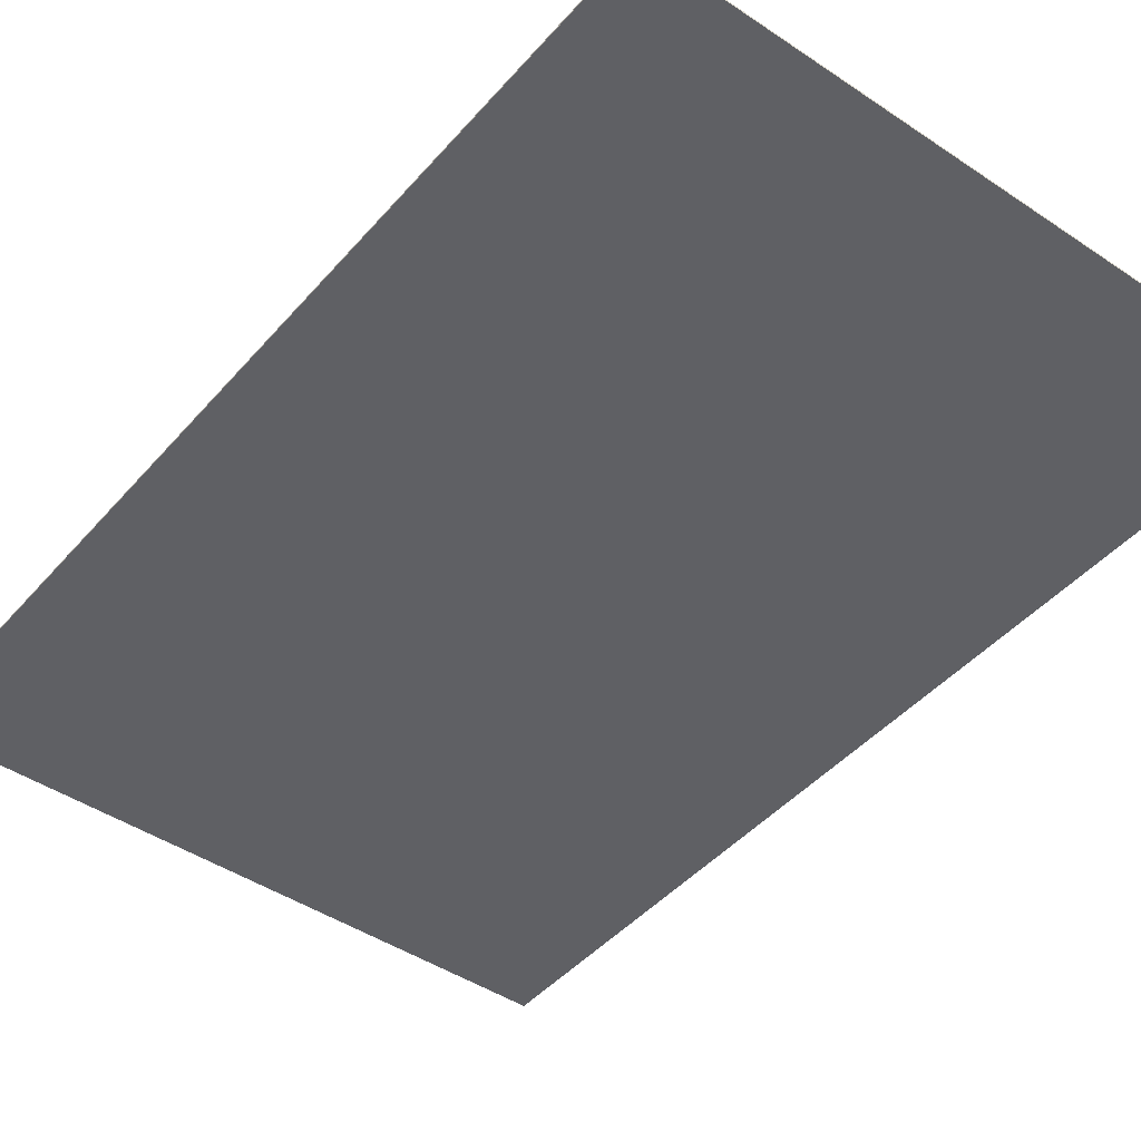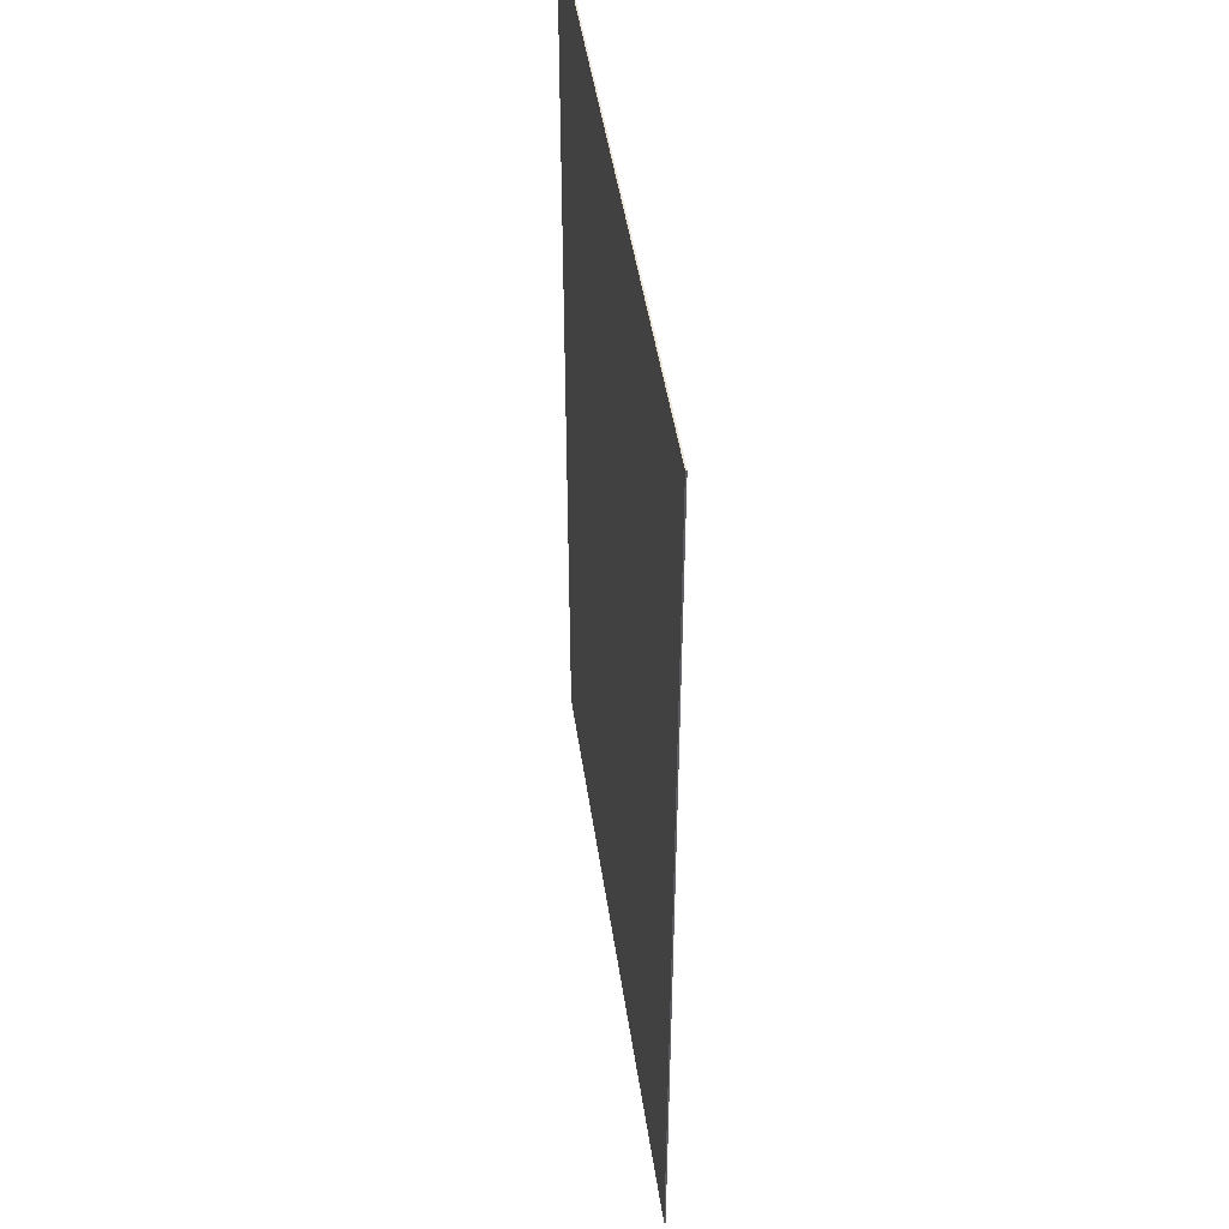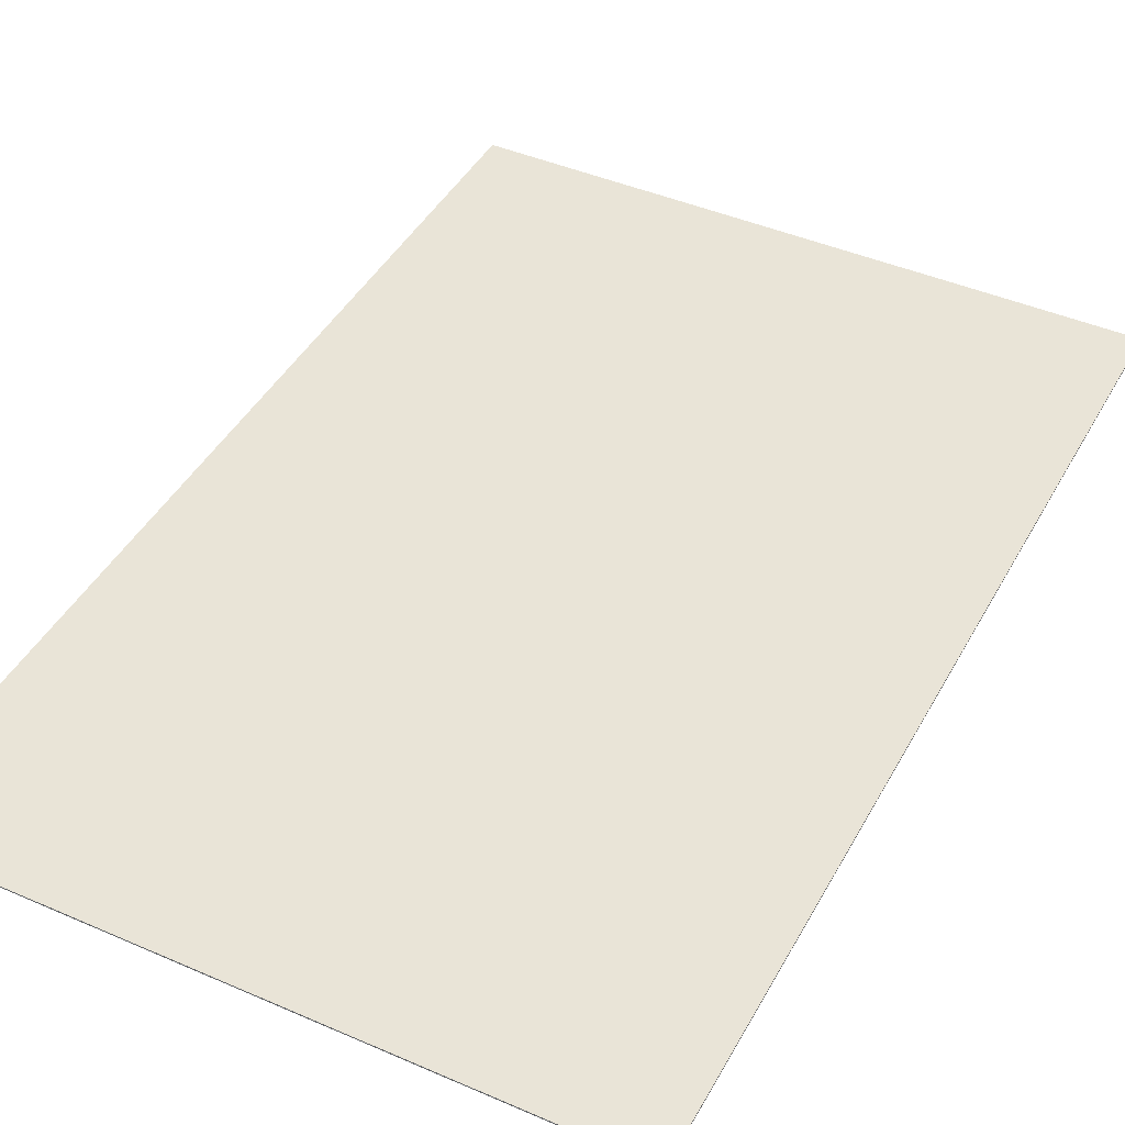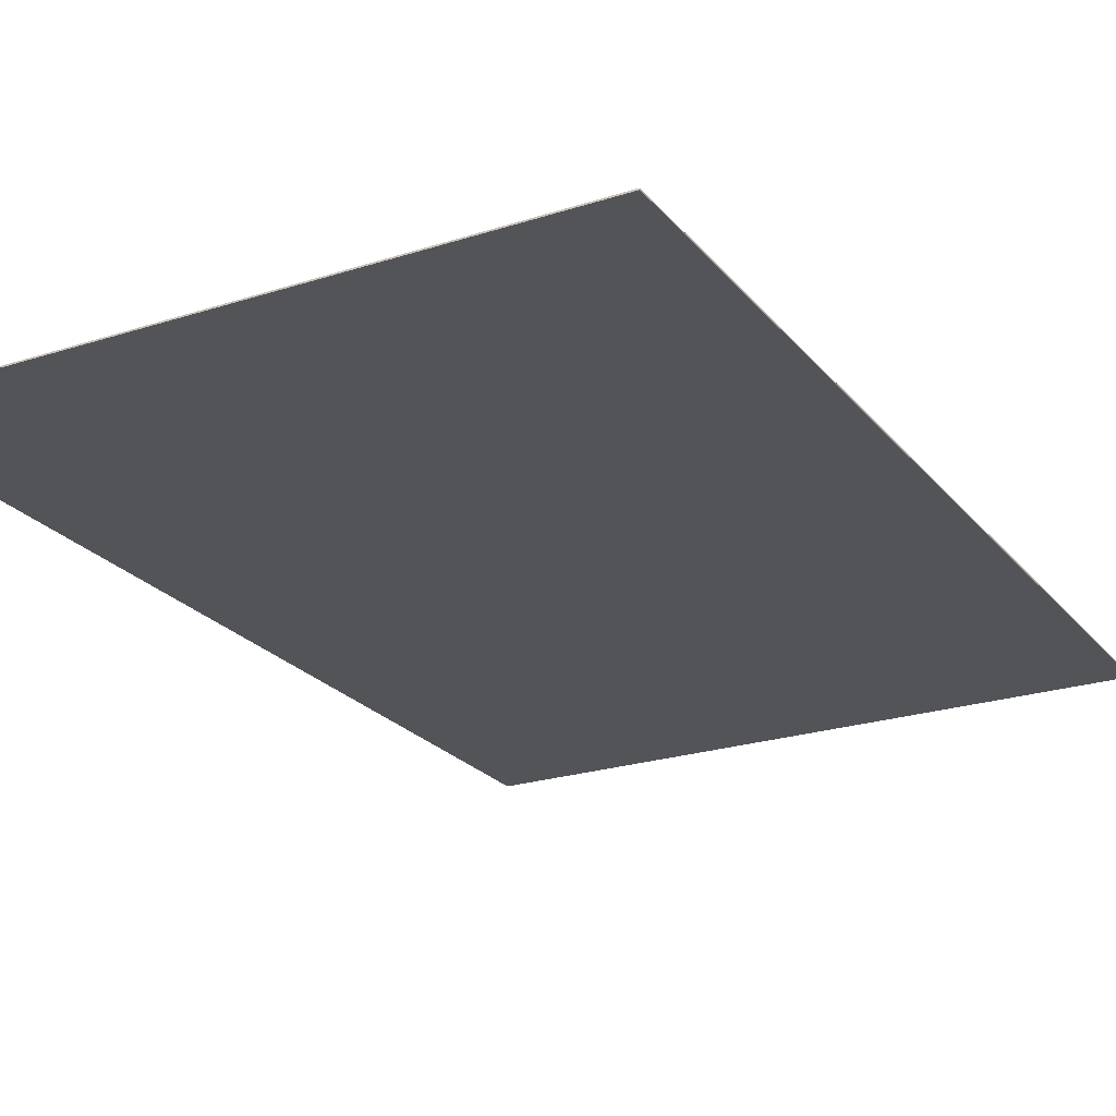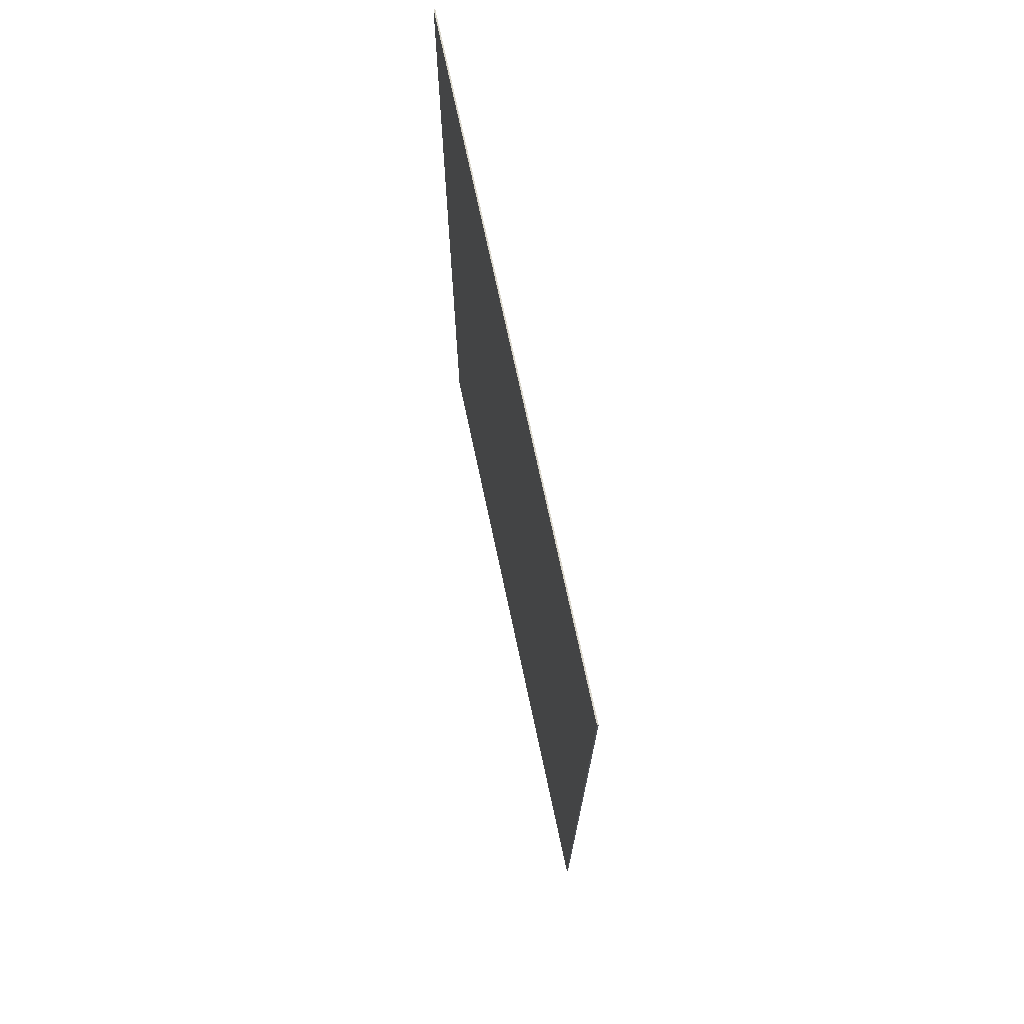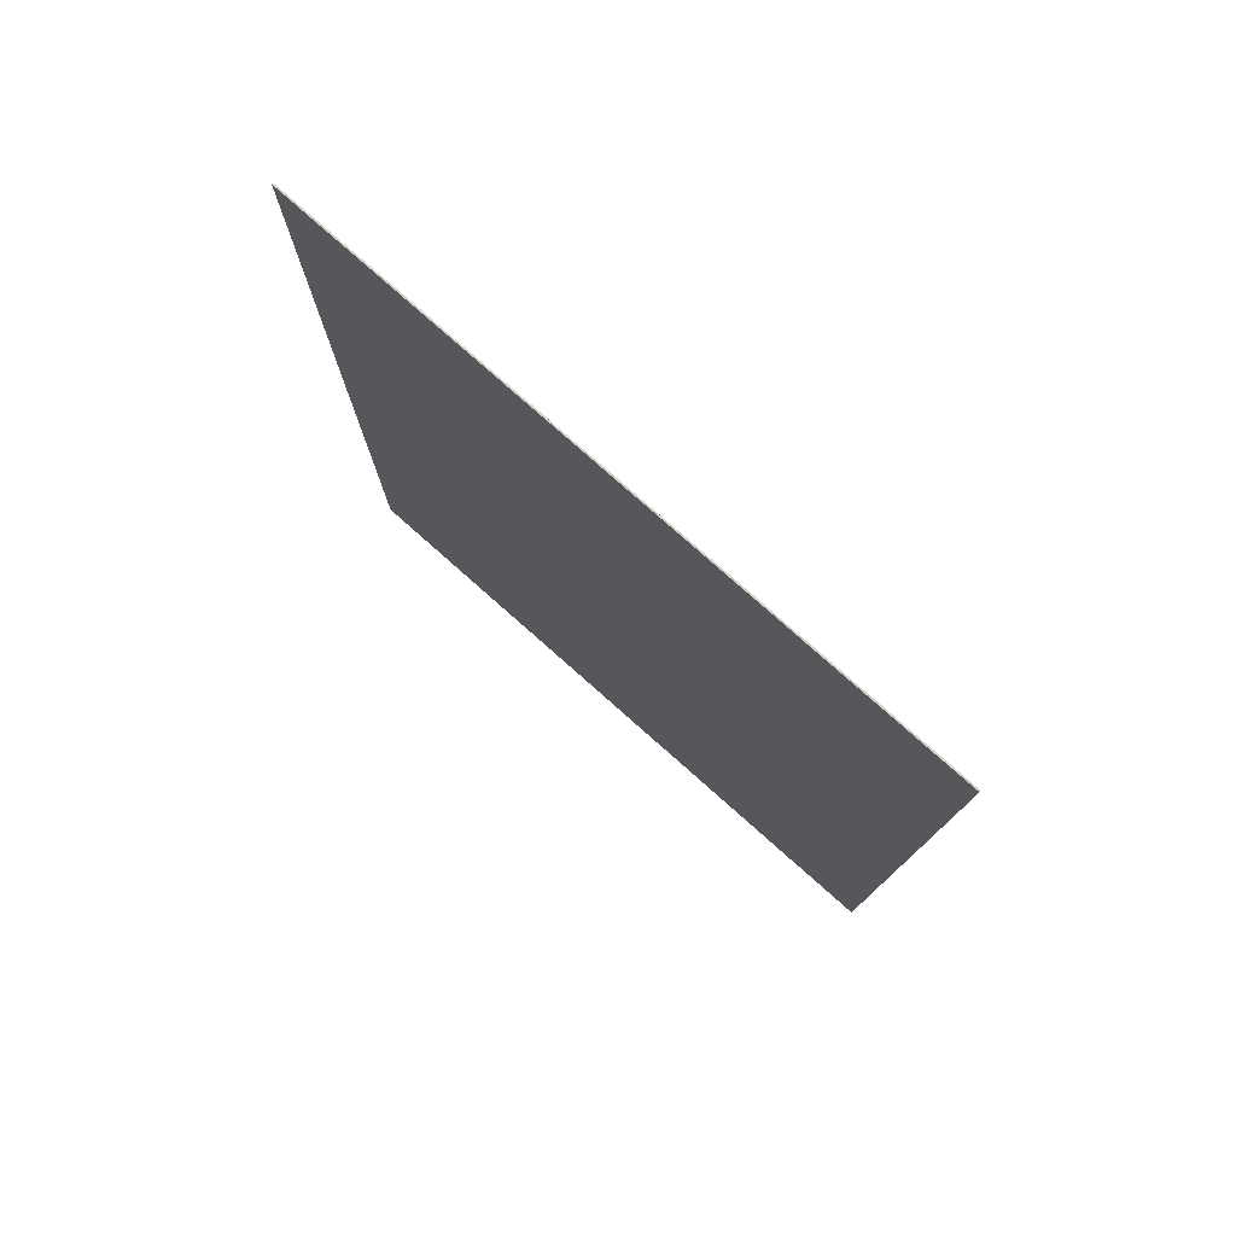
<metadata>
{"format":"obj","ext":"obj","renderer":"f3d","projection":"perspective","resolution":1024,"background":"white","views":[{"elev":-44.7,"azim":142.0,"up":"+Y"},{"elev":47.3,"azim":-98.3,"up":"+Z"},{"elev":43.5,"azim":27.1,"up":"+Y"},{"elev":-23.2,"azim":28.7,"up":"+Y"},{"elev":73.8,"azim":-102.1,"up":"+Z"},{"elev":78.8,"azim":41.5,"up":"+Z"}]}
</metadata>
<code>
v -16 0.07 24
v 16 0.07 24
v 16 0.07 -24
v -16 0.07 -24
v -16 0 24
v 16 0 24
v 16 0 -24
v -16 0 -24
f 1 2 3 4
f 8 7 6 5
f 1 5 6 2
f 2 6 7 3
f 3 7 8 4
f 4 8 5 1

</code>
